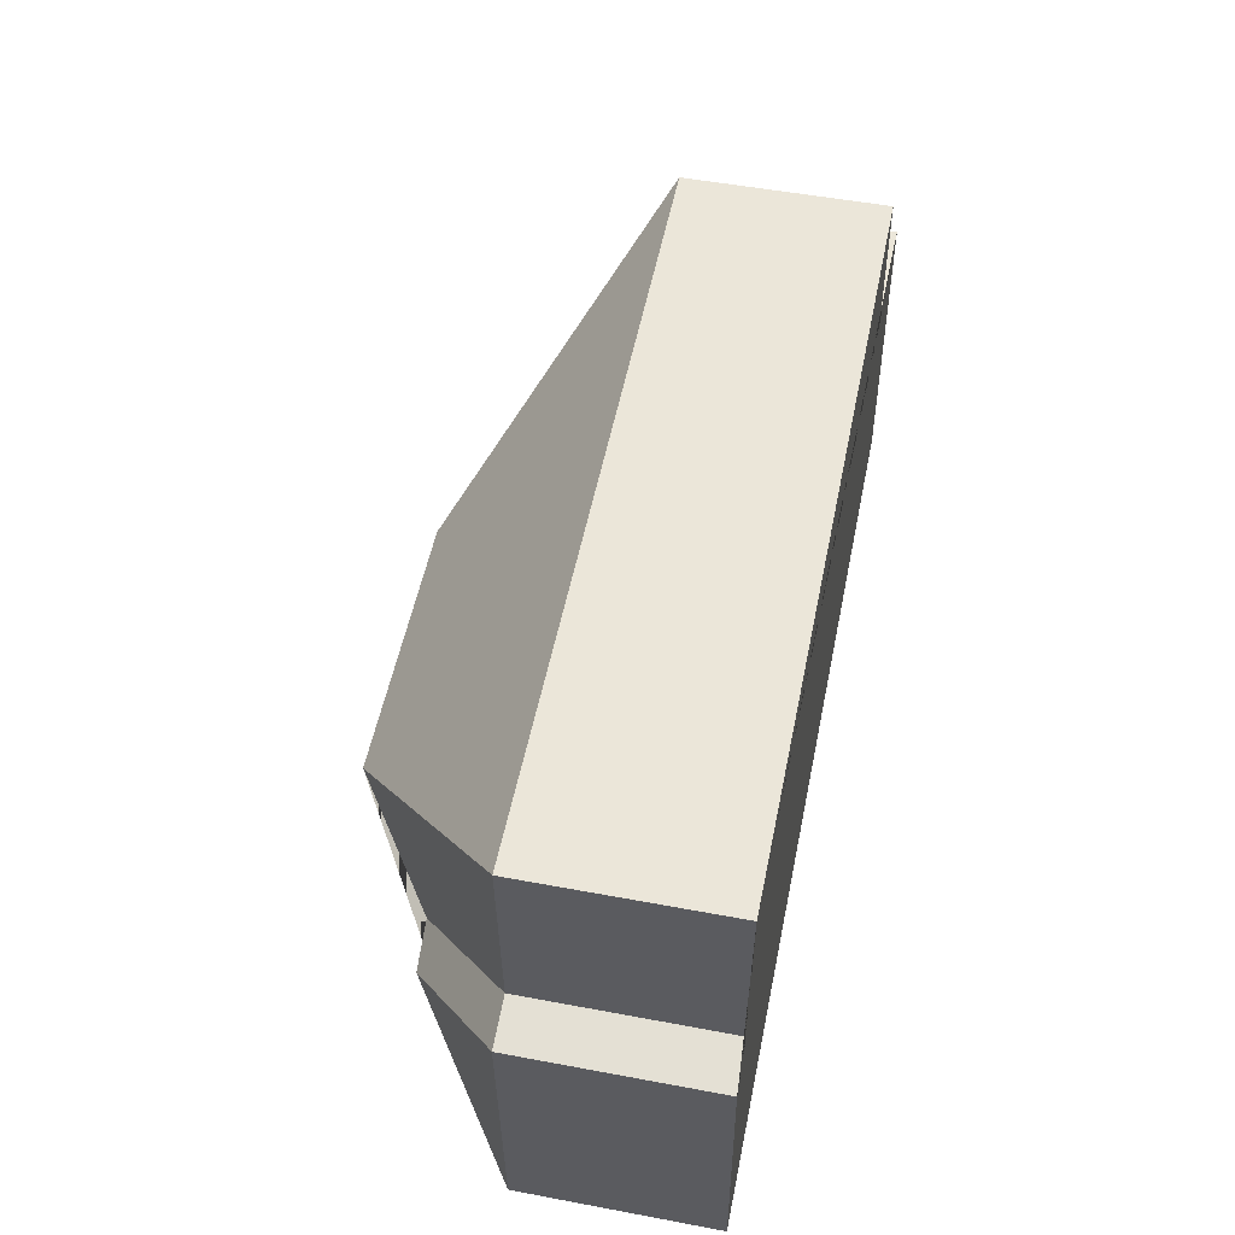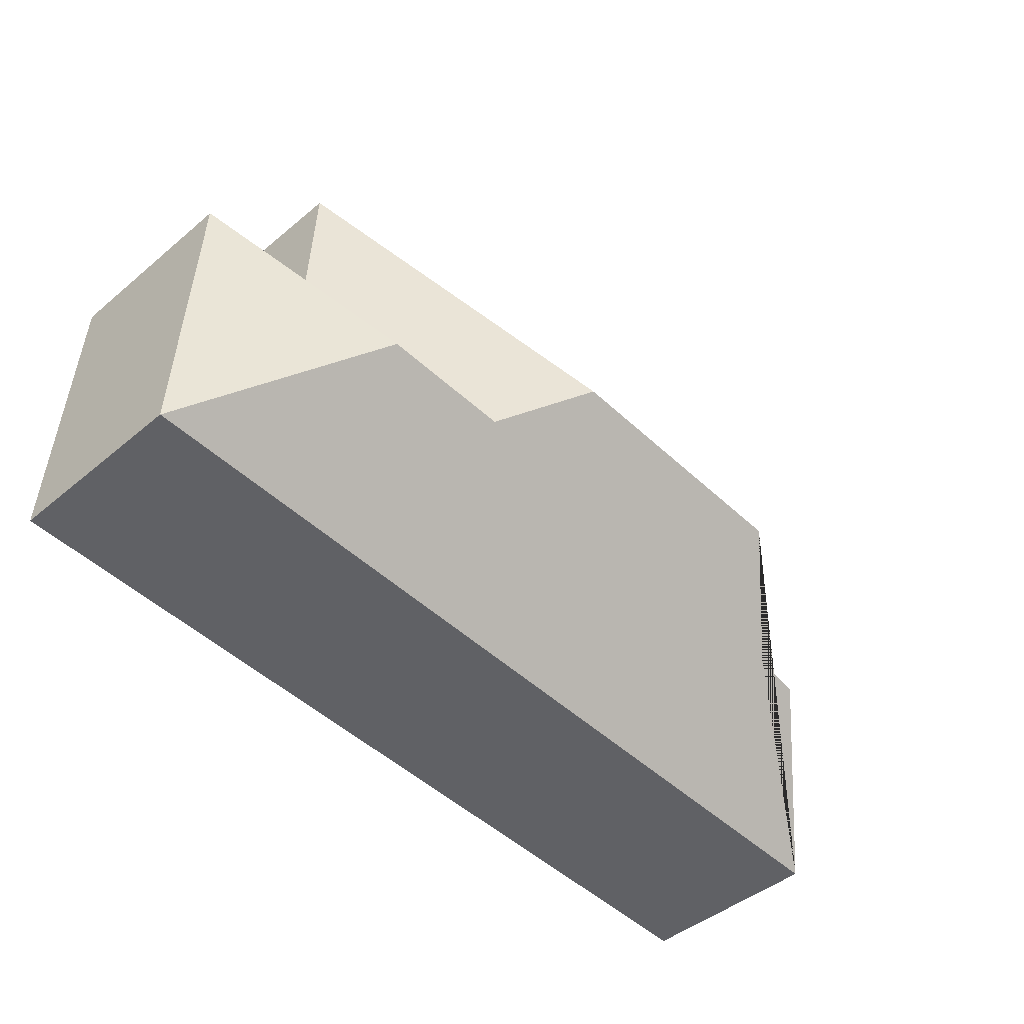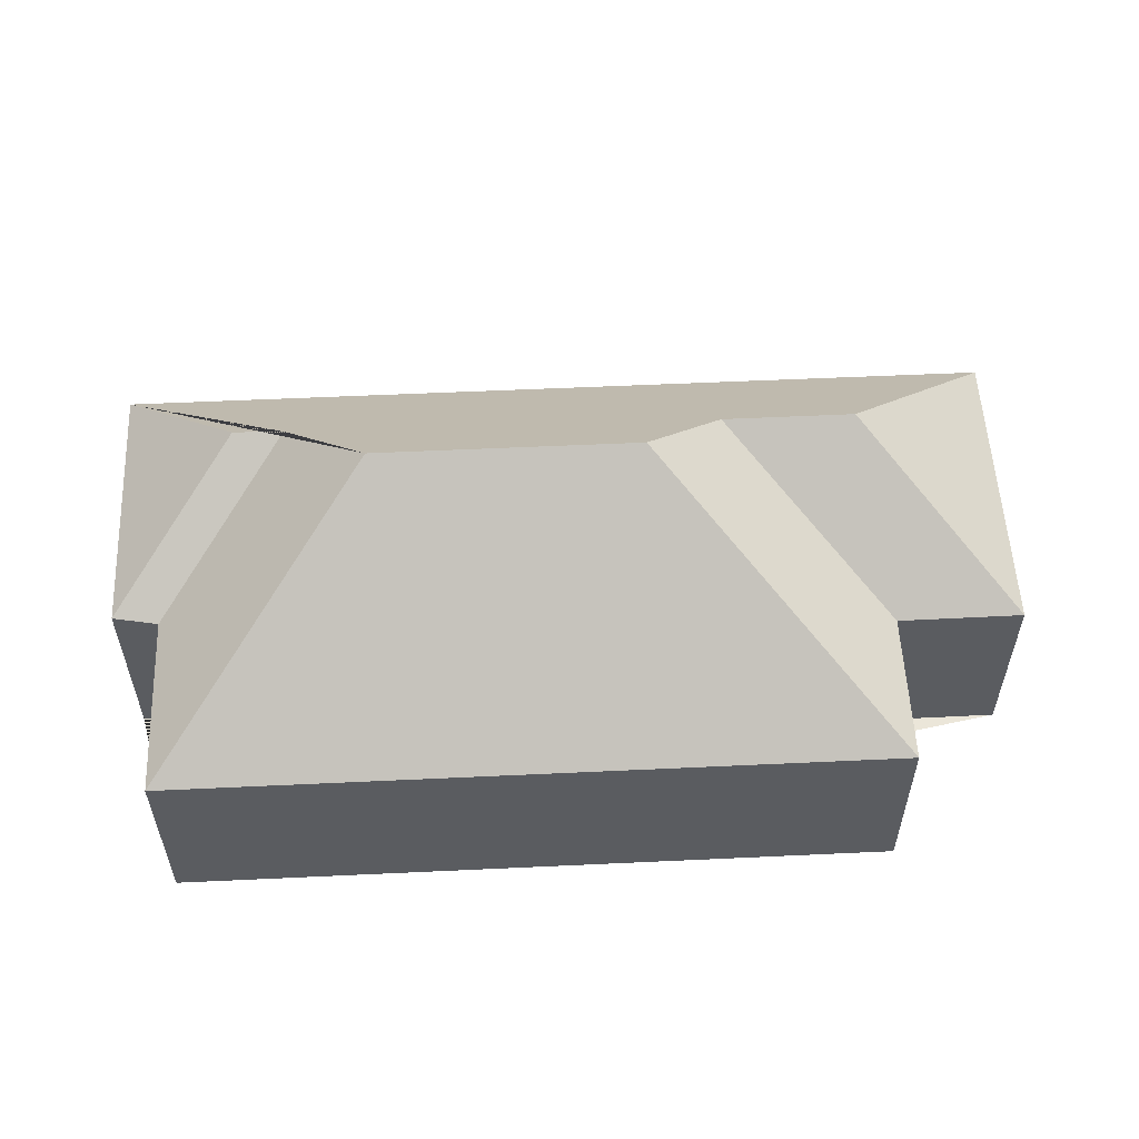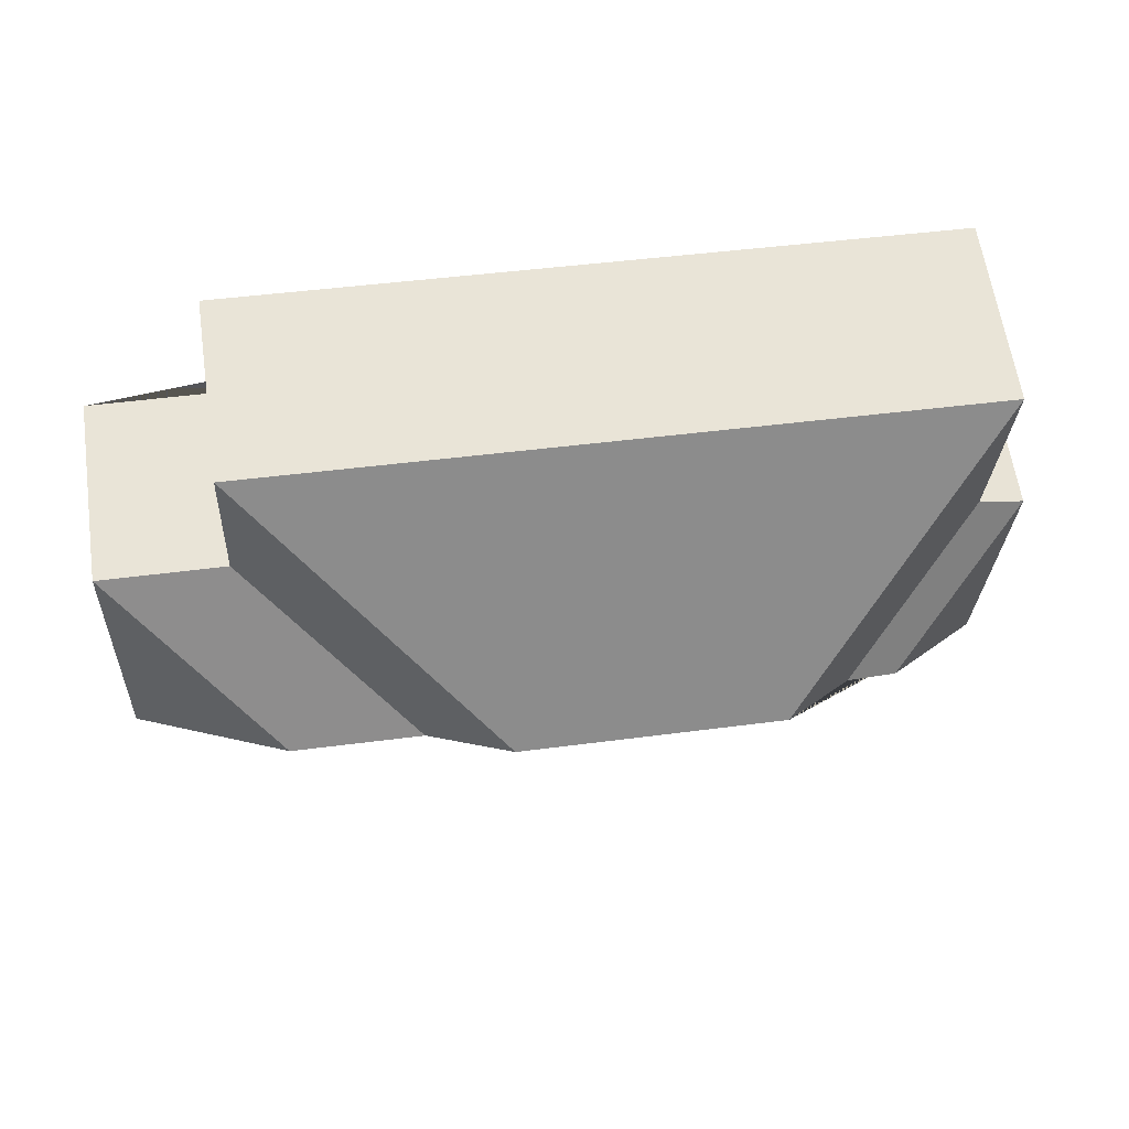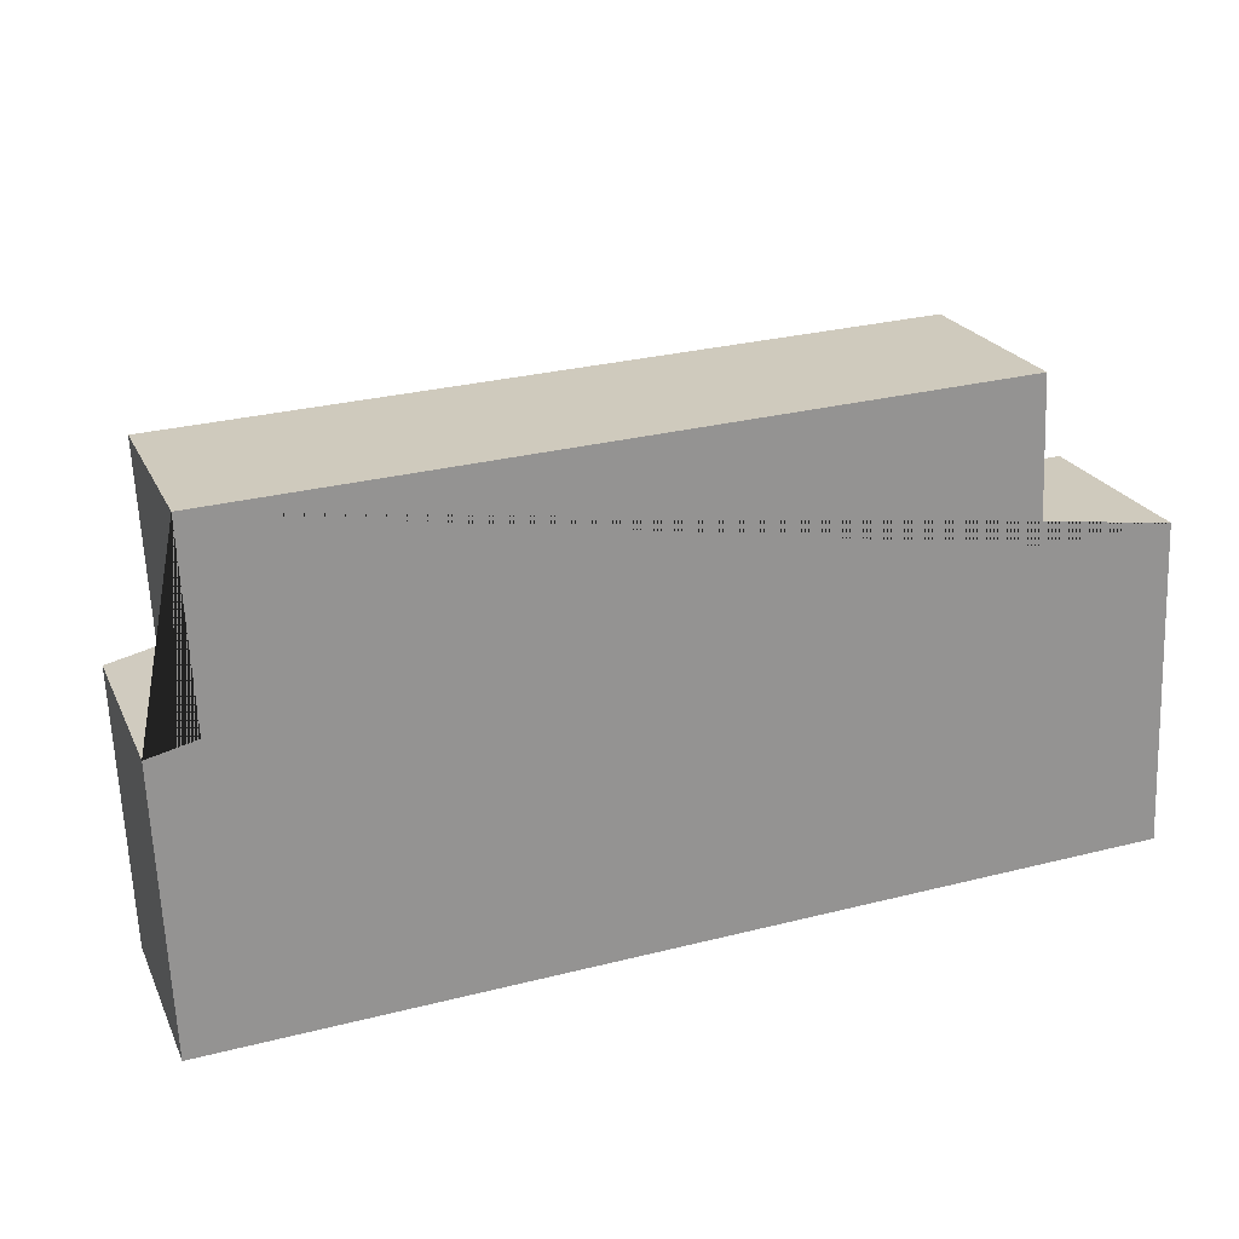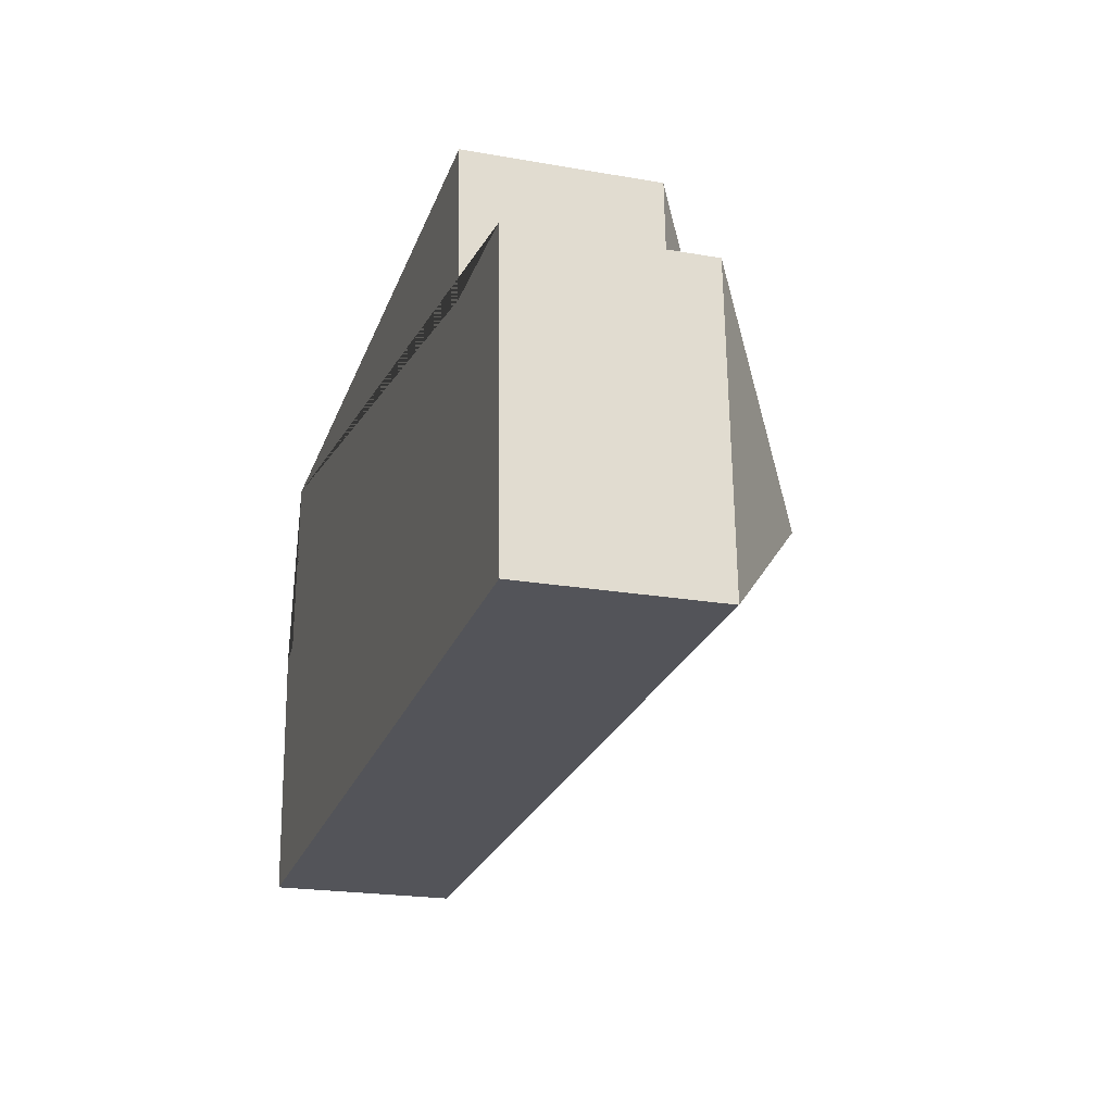
<metadata>
{"format":"obj","ext":"obj","renderer":"f3d","projection":"perspective","resolution":1024,"background":"white","views":[{"elev":51.6,"azim":-78.5,"up":"+Z"},{"elev":-45.1,"azim":134.0,"up":"+Z"},{"elev":55.4,"azim":-5.3,"up":"+Y"},{"elev":62.3,"azim":171.7,"up":"+Z"},{"elev":22.6,"azim":-20.1,"up":"+Z"},{"elev":-21.5,"azim":72.8,"up":"+Z"}]}
</metadata>
<code>
o CG10_500_037057_0016
v 31.67 75 -21.8
v 315.4 75 -9.464
v 318.1 75 -69.72
v 367.5 75 -67.84
v 35.29 75 -94.48
v 17.32 75 -98.75
v 120.9 145 -115.3
v 223.8 145 -110.9
v 256.2 122.3 -136.9
v 307.8 122.2 -134.8
v 88.76 116.9 -150.8
v 68.88 115.6 -153.3
v 372.8 75 -189.3
v 21.87 75 -204.5
v 31.67 0 -21.8
v 315.4 0 -9.464
v 318.1 0 -69.72
v 367.5 0 -67.84
v 372.8 0 -189.3
v 21.87 0 -204.5
v 17.32 0 -98.75
v 35.29 0 -94.48
f 1 2 8 7
f 9 3 2 8
f 4 3 9 10
f 13 4 10
f 1 7 11 5
f 14 12 11 7 8 9 10 13
f 5 11 12 6
f 6 12 14
f 15 16 17 18 19 20 21 22
f 1 15 16 2
f 2 16 17 3
f 3 17 18 4
f 4 18 19 13
f 13 19 20 14
f 14 20 21 6
f 6 21 22 5
f 5 22 15 1

</code>
